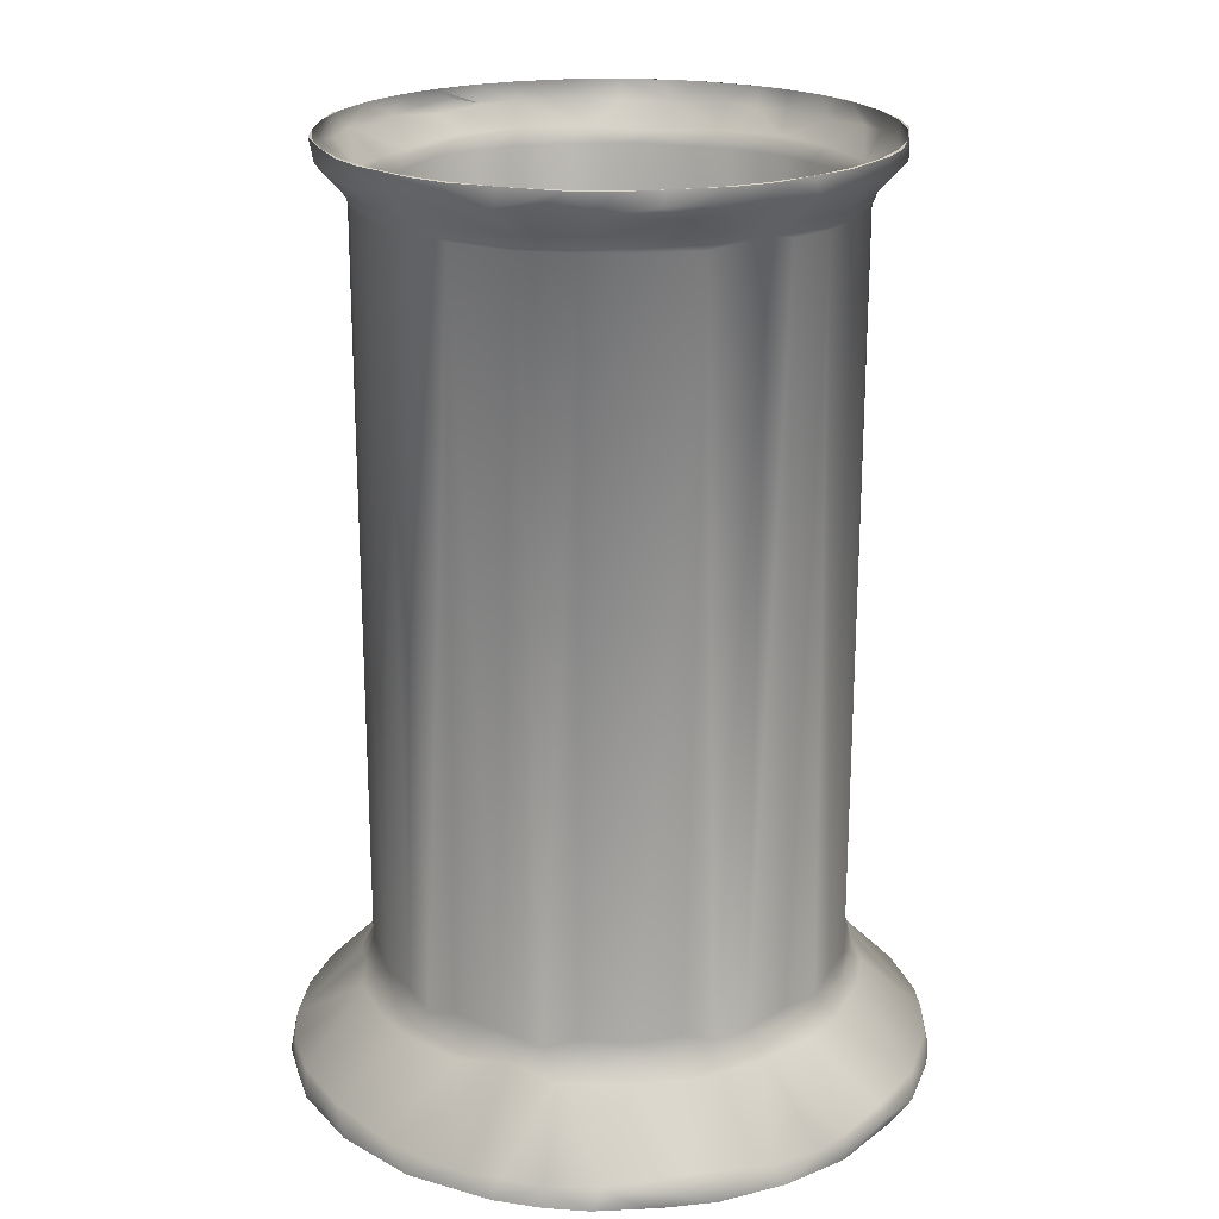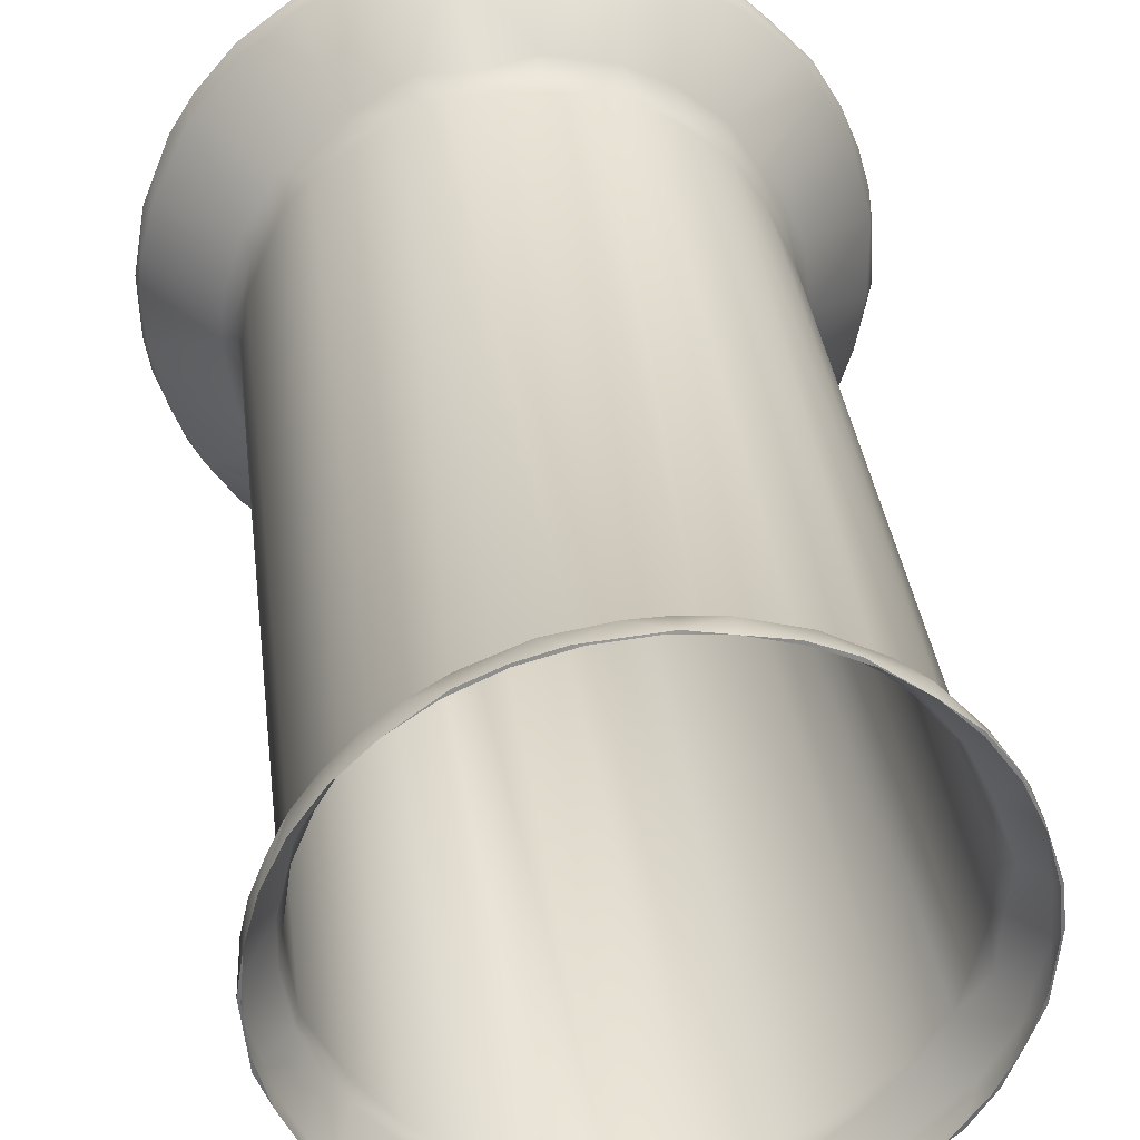
<metadata>
{"format":"obj","ext":"obj","renderer":"f3d","projection":"perspective","resolution":1024,"background":"white","views":[{"elev":21.0,"azim":30.3,"up":"+Z"},{"elev":34.4,"azim":-6.8,"up":"+Y"}]}
</metadata>
<code>
o upper_arm_link_7
v 0 0.03707 0.1908
v -0.006463 0.0365 0.1908
v -0.01273 0.03482 0.1908
v -0.01861 0.03208 0.1908
v -0.02392 0.02837 0.1908
v -0.02849 0.02381 0.1908
v -0.03223 0.01847 0.1908
v -0.03497 0.0126 0.1908
v -0.03666 0.006327 0.1908
v -0.03722 -0.000152 0.1908
v -0.03666 -0.006615 0.1908
v -0.03499 -0.01287 0.1908
v -0.03224 -0.01876 0.1908
v -0.02851 -0.02408 0.1908
v -0.02393 -0.02866 0.1908
v -0.01861 -0.03238 0.1908
v -0.01273 -0.03513 0.1908
v -0.006463 -0.03681 0.1908
v 0 -0.03737 0.1908
v 0.006456 -0.03681 0.1908
v 0.01273 -0.03513 0.1908
v 0.01861 -0.03238 0.1908
v 0.02392 -0.02867 0.1908
v 0.02851 -0.02408 0.1908
v 0.03223 -0.01876 0.1908
v 0.03498 -0.01288 0.1908
v 0.03666 -0.006615 0.1908
v 0.03722 -0.000152 0.1908
v 0.03666 0.006312 0.1908
v 0.03498 0.01257 0.1908
v 0.03223 0.01846 0.1908
v 0.02851 0.02377 0.1908
v 0.02393 0.02836 0.1908
v 0.01861 0.03208 0.1908
v 0.01273 0.03482 0.1908
v 0.006467 0.03651 0.1908
v -0.03757 0.000642 0.1907
v -0.03668 -0.008465 0.1907
v -0.02965 -0.02324 0.1907
v -0.01874 -0.03271 0.1907
v -0.0139 -0.03507 0.1907
v -0.004853 -0.03742 0.1907
v 0.000378 -0.03772 0.1907
v 0.01437 -0.03491 0.1907
v 0.01941 -0.03233 0.1907
v 0.02986 -0.02308 0.1908
v 0.03302 -0.01812 0.1907
v 0.03676 -0.007942 0.1907
v 0.03757 0.00116 0.1907
v 0.03697 0.006529 0.1907
v 0.03184 0.01986 0.1908
v 0.02847 0.02438 0.1907
v 0.0173 0.03325 0.1907
v 0.01206 0.03544 0.1907
v 0.001461 0.0374 0.1907
v -0.007705 0.03663 0.1907
v -0.0128 0.03517 0.1907
v -0.01781 0.03295 0.1907
v -0.03416 0.01528 0.1892
v -0.03203 0.01905 0.1882
v 0.02427 0.02823 0.1882
v 0.03535 0.01194 0.1883
v 0.02372 -0.02909 0.1888
v 0.00611 -0.037 0.1883
v 0.01736 -0.03295 0.1878
v 0.02538 -0.0266 0.1872
v 0.03165 -0.01952 0.1878
v 0.03616 -0.00794 0.1877
v 0.03721 -0.003192 0.1883
v 0.03683 0.004052 0.1877
v 0.02954 0.02225 0.1877
v 0.02048 0.03105 0.1882
v 0.01379 0.03429 0.1878
v -0.01034 0.03545 0.1877
v -0.02544 0.02711 0.1881
v -0.02885 0.02354 0.1882
v -0.03456 0.01268 0.1875
v -0.03689 0.005544 0.1882
v -0.03705 -0.004599 0.1882
v -0.03582 -0.0095 0.1878
v -0.03464 -0.01404 0.1882
v -0.016 -0.03355 0.1876
v -0.001989 -0.03716 0.1877
v 0.01052 -0.03596 0.1882
v -0.009339 -0.03628 0.1882
v -0.02641 -0.02652 0.1882
v -0.02277 -0.02971 0.1882
v -0.03219 -0.01906 0.1882
v -0.0293 -0.02272 0.1877
v -0.03697 0.000271 0.1877
v -0.01741 0.0325 0.1877
v -0.02166 0.03027 0.1883
v -0.00315 0.03703 0.1882
v 0.006356 0.03664 0.1882
v 0.001673 0.03682 0.1878
v 0.03369 0.01598 0.1883
v 0.03521 -0.01258 0.1882
v 0.02731 -0.02571 0.1887
v -0.03594 0.01029 0.1888
v -0.03362 0.003774 0.1843
v -0.03248 -0.009615 0.1842
v -0.01534 -0.03088 0.1849
v -0.03368 -0.002112 0.1842
v -0.03148 0.01371 0.1849
v -0.02683 0.02141 0.185
v -0.01992 0.02777 0.1847
v -0.01097 0.0319 0.1843
v -0.002393 0.0341 0.1848
v 0.006882 0.03362 0.185
v 0.01539 0.03062 0.1849
v 0.02368 0.02477 0.1849
v 0.03189 0.01094 0.1843
v 0.03413 0.004316 0.185
v 0.03365 -0.002608 0.1842
v 0.03308 -0.009313 0.1848
v 0.02984 -0.01484 0.1836
v 0.02666 -0.02105 0.1843
v 0.01562 -0.03081 0.1849
v 0.007443 -0.0332 0.1843
v 0.02541 -0.02141 0.1825
v 0.0313 -0.01096 0.1827
v 0.03284 -0.004684 0.1825
v 0.03304 0.002299 0.1827
v 0.03205 0.008605 0.1827
v 0.02837 0.017 0.1825
v 0.02066 0.02572 0.1827
v 0.01317 0.03021 0.1827
v 0.008755 0.0318 0.1827
v -0.000301 0.03296 0.1827
v -0.00666 0.03232 0.1825
v -0.01337 0.03016 0.1827
v -0.01746 0.02798 0.1827
v -0.0242 0.02243 0.1827
v -0.02718 0.0188 0.1827
v -0.03196 0.008907 0.1828
v -0.03308 0.000376 0.1817
v -0.03205 -0.008908 0.1827
v -0.02814 -0.01756 0.1817
v -0.02299 -0.02401 0.1825
v -0.01317 -0.03052 0.1827
v -0.008988 -0.0322 0.1835
v -0.002801 -0.03321 0.1827
v 0.006292 -0.03267 0.1825
v 0.01346 -0.0304 0.1827
v 0.01898 -0.02741 0.1827
v -0.01718 -0.02844 0.1827
v -0.02953 0.01481 0.1827
v -0.0209 0.02551 0.1827
v 0.004211 0.03269 0.1827
v 0.01718 0.02814 0.1827
v 0.02408 0.0226 0.1827
v 0.02108 -0.02653 0.1843
v -0.002118 -0.03397 0.1843
v -0.02302 -0.02503 0.1843
v -0.02773 -0.01936 0.1842
v -0.03017 -0.01533 0.1842
v 0.0286 0.01799 0.1843
v 0.002362 -0.03325 0.0795
v -0.004555 -0.03288 0.07978
v -0.009225 -0.03206 0.07818
v -0.01323 -0.03043 0.07976
v -0.01909 -0.0273 0.07945
v -0.02582 -0.02087 0.07982
v -0.03195 -0.009166 0.07945
v -0.03316 -0.002146 0.07818
v -0.03296 0.002173 0.07976
v -0.03198 0.008745 0.07945
v -0.02931 0.0151 0.07978
v -0.02698 0.01923 0.07818
v -0.02394 0.02283 0.07828
v -0.01919 0.02693 0.07945
v -0.01323 0.03026 0.07831
v -0.0087 0.03191 0.07818
v -0.002325 0.03296 0.07945
v 0.004555 0.03257 0.07978
v 0.009225 0.03176 0.07818
v 0.01364 0.0301 0.07828
v 0.01909 0.027 0.07945
v 0.02423 0.0225 0.07831
v 0.02816 0.01719 0.07993
v 0.03195 0.008863 0.07945
v 0.03296 0.002075 0.07977
v 0.03312 -0.002686 0.07817
v 0.03198 -0.009048 0.07945
v 0.02946 -0.01539 0.07831
v 0.0241 -0.02276 0.07976
v 0.01919 -0.02723 0.07945
v 0.01311 -0.03048 0.07978
v 0.008699 -0.03221 0.07818
v 0.02733 -0.02255 0.07443
v 0.03211 -0.01465 0.07459
v 0.03534 -0.000282 0.07442
v 0.03387 0.00932 0.07472
v 0.03122 0.0162 0.07448
v 0.02771 0.01994 0.07575
v 0.02446 0.02519 0.07459
v 0.01196 0.0331 0.07442
v 0.002826 0.03496 0.07459
v -0.004708 0.03379 0.07566
v -0.01157 0.03319 0.07448
v -0.02733 0.02225 0.07443
v -0.03211 0.01434 0.07459
v -0.03534 -2.1e-05 0.07442
v -0.03387 -0.009623 0.07472
v -0.03122 -0.0165 0.07448
v -0.02771 -0.02024 0.07575
v -0.02446 -0.02549 0.07459
v -0.01196 -0.0334 0.07442
v -0.002826 -0.03526 0.07459
v 0.004708 -0.03409 0.07566
v 0.01157 -0.03349 0.07448
v 0.02029 -0.02895 0.07464
v -0.01814 -0.03039 0.07445
v -0.03456 0.006845 0.07445
v -0.02029 0.02864 0.07464
v 0.01814 0.03009 0.07445
v 0.03456 -0.007148 0.07445
v 0.02307 -0.02486 0.07699
v 0.01554 -0.03017 0.07699
v -0.002314 -0.03387 0.07699
v -0.01556 -0.03016 0.07699
v -0.02308 -0.02485 0.07699
v -0.02962 -0.0152 0.07817
v -0.03255 -0.009264 0.07699
v -0.03349 0.004458 0.07699
v -0.031 0.01332 0.07699
v -0.01949 0.02747 0.07699
v 0.002314 0.03357 0.07699
v 0.0195 0.02746 0.07699
v 0.03101 0.01331 0.07699
v 0.03255 -0.009278 0.07699
v 0.02698 -0.01953 0.07818
v 0.03349 0.004444 0.07699
v -0.0188 -0.04027 0.06542
v 0.02158 -0.03896 0.06519
v 0.03022 -0.03194 0.06593
v -0.03057 0.03205 0.0653
v -0.04396 -0.006299 0.06521
v 0.03353 -0.03018 0.062
v 0.03469 -0.0288 0.06377
v 0.03921 -0.02237 0.06205
v 0.04313 -0.01338 0.06202
v 0.04484 -0.003569 0.06379
v 0.0448 0.004664 0.06204
v 0.04392 0.009562 0.06332
v 0.04266 0.01434 0.06206
v 0.0365 0.02633 0.06204
v 0.03435 0.02827 0.06488
v 0.03053 0.03276 0.0639
v 0.02608 0.03659 0.06204
v 0.02184 0.03917 0.06332
v 0.01739 0.04141 0.06205
v -0.01023 0.04373 0.06204
v -0.01497 0.04226 0.06332
v -0.02214 0.03923 0.06205
v -0.03651 0.02625 0.06205
v -0.03964 0.02127 0.06204
v -0.04168 0.01675 0.06332
v -0.04339 0.01199 0.06205
v -0.04501 0.002568 0.06199
v -0.04457 0.000956 0.0649
v -0.04386 -0.009764 0.0639
v -0.03639 -0.02694 0.06205
v -0.02192 -0.03934 0.06389
v -0.004221 -0.04512 0.06204
v 0.008296 -0.04446 0.06204
v 0.02485 -0.03763 0.06334
v 0.02906 -0.03438 0.06389
v 0.02065 -0.04022 0.06205
v 0.01489 -0.0422 0.06485
v 0.015 -0.04259 0.062
v -0.001248 -0.04473 0.06487
v -0.01171 -0.04358 0.06332
v -0.01645 -0.0421 0.06204
v -0.03067 -0.03305 0.06333
v -0.02681 -0.03637 0.06205
v -0.03427 -0.02871 0.06484
v -0.04028 -0.02016 0.06332
v -0.04231 -0.01564 0.06204
v -0.04473 -0.00604 0.06205
v -0.04411 0.006501 0.06485
v -0.03125 0.03239 0.06208
v -0.02419 0.03733 0.06486
v -0.004389 0.04469 0.06205
v 0.003646 0.04482 0.06208
v 0.0113 0.04341 0.06201
v 0.0117 0.04292 0.06477
v 0.04027 0.02003 0.06205
v 0.04134 -0.01692 0.06484
v 0.009275 -0.04354 0.06517
v -0.008874 -0.04368 0.06516
v -0.03838 -0.02249 0.0652
v -0.04184 -0.01489 0.06519
v -0.03739 0.02395 0.06507
v -0.04211 0.01393 0.0652
v -0.006723 0.04381 0.0651
v -0.01742 0.04068 0.06521
v 0.00398 0.04408 0.06527
v 0.01898 0.0399 0.06539
v 0.03721 0.024 0.06518
v 0.04102 0.01704 0.0651
v 0.04394 0.0063 0.06519
v 0.0439 -0.00426 0.06566
v 0.03755 -0.02389 0.06516
v 0.004133 -0.04455 0.06484
v -0.02806 -0.03456 0.0652
v 0.02779 0.03444 0.06525
v 0.04278 -0.01201 0.06513
v -0.02178 -0.03911 0.06197
v 0.03088 0.03207 0.06198
v 0.04459 -0.002048 0.06198
v 0.02804 -0.03488 0.06198
v 0.02499 0.03682 0.062
v 0.03587 0.02638 0.062
v 0.03984 0.01994 0.062
v 0.04267 0.01291 0.062
v 0.04426 0.005516 0.062
v 0.04362 -0.009552 0.062
v 0.0414 -0.01679 0.062
v 0.038 -0.02355 0.062
v 0.03349 -0.02963 0.062
v 0.02176 -0.03911 0.062
v 0.01486 -0.04222 0.062
v 0.007541 -0.04413 0.062
v 0 -0.04477 0.062
v -0.007541 -0.04413 0.062
v -0.01486 -0.04222 0.062
v -0.02803 -0.03487 0.062
v -0.0335 -0.02963 0.062
v -0.038 -0.02355 0.062
v -0.0414 -0.01679 0.062
v -0.04362 -0.009552 0.062
v -0.04458 -0.002045 0.062
v -0.04426 0.005516 0.062
v -0.04267 0.01291 0.062
v -0.03984 0.01994 0.062
v -0.03587 0.02638 0.062
v -0.03087 0.03206 0.062
v -0.02499 0.03682 0.062
v -0.01838 0.04051 0.062
v -0.01124 0.04303 0.062
v -0.003784 0.04431 0.062
v 0.003784 0.04431 0.062
v 0.01124 0.04303 0.062
v 0.01838 0.04051 0.062
f 10 9 37
f 10 37 11
f 11 37 38
f 11 38 12
f 14 13 39
f 14 39 15
f 16 15 40
f 16 40 17
f 17 40 41
f 17 41 18
f 18 41 42
f 18 42 19
f 19 42 43
f 19 43 20
f 21 20 44
f 21 44 22
f 22 44 45
f 22 45 23
f 23 46 24
f 24 46 25
f 25 46 47
f 25 47 26
f 27 26 48
f 27 48 28
f 28 48 49
f 28 49 29
f 29 49 50
f 29 50 30
f 31 30 51
f 31 51 32
f 32 51 52
f 32 52 33
f 34 33 53
f 34 53 35
f 35 53 54
f 35 54 36
f 1 36 55
f 1 55 2
f 2 55 56
f 2 56 3
f 3 56 57
f 3 57 4
f 4 57 58
f 4 58 5
f 85 42 41
f 87 40 15
f 87 15 86
f 86 15 39
f 12 81 13
f 81 88 13
f 13 88 39
f 81 12 38
f 9 78 37
f 38 37 79
f 78 9 99
f 99 9 8
f 99 8 59
f 7 60 8
f 8 60 59
f 5 92 75
f 5 75 6
f 6 75 76
f 6 76 7
f 7 76 60
f 92 5 58
f 93 56 55
f 54 94 36
f 36 94 55
f 52 61 33
f 33 61 53
f 53 61 72
f 50 62 30
f 30 62 51
f 51 62 96
f 69 49 48
f 47 97 26
f 26 97 48
f 45 63 23
f 23 63 46
f 46 63 98
f 20 64 44
f 44 64 84
f 20 43 64
f 65 66 63
f 98 63 66
f 46 98 67
f 67 98 66
f 45 44 65
f 83 43 42
f 87 82 40
f 80 81 38
f 77 78 99
f 74 57 56
f 73 54 53
f 71 52 51
f 70 50 49
f 97 68 48
f 67 97 47
f 63 45 65
f 84 65 44
f 64 43 83
f 85 83 42
f 82 85 41
f 41 40 82
f 86 39 89
f 88 89 39
f 79 80 38
f 90 79 37
f 37 78 90
f 77 99 59
f 60 77 59
f 91 92 58
f 58 57 74
f 58 74 91
f 93 74 56
f 93 55 95
f 94 95 55
f 94 54 73
f 72 73 53
f 61 52 71
f 96 71 51
f 62 50 70
f 69 70 49
f 68 69 48
f 67 47 46
f 119 83 153
f 153 83 141
f 141 83 85
f 141 85 102
f 102 85 82
f 102 82 87
f 102 87 154
f 154 87 86
f 154 86 89
f 154 89 155
f 155 89 156
f 156 89 88
f 156 88 101
f 101 88 81
f 101 81 80
f 101 80 79
f 101 79 103
f 103 79 100
f 100 79 90
f 100 90 78
f 100 78 104
f 104 78 77
f 104 77 60
f 104 60 105
f 60 76 105
f 105 76 106
f 76 75 106
f 106 75 92
f 106 92 91
f 106 91 107
f 107 91 74
f 107 74 108
f 108 74 93
f 108 93 95
f 108 95 109
f 109 95 94
f 109 94 73
f 109 73 110
f 110 73 72
f 110 72 111
f 111 72 61
f 111 61 71
f 111 71 157
f 157 71 96
f 157 96 112
f 112 96 62
f 112 62 113
f 113 62 70
f 113 70 114
f 114 70 69
f 114 69 115
f 115 69 68
f 115 68 97
f 115 97 116
f 116 97 67
f 116 67 117
f 117 67 66
f 117 66 152
f 152 66 118
f 118 66 65
f 118 65 84
f 118 84 119
f 119 84 64
f 119 64 83
f 145 152 118
f 143 144 119
f 138 139 155
f 138 155 156
f 136 100 135
f 132 148 106
f 132 106 107
f 130 131 107
f 129 130 108
f 129 108 109
f 126 150 111
f 125 157 112
f 125 151 157
f 122 123 114
f 121 122 115
f 121 115 116
f 120 117 152
f 117 120 116
f 145 120 152
f 144 145 118
f 144 118 119
f 119 153 143
f 142 153 141
f 142 143 153
f 140 141 102
f 102 154 146
f 102 146 140
f 139 154 155
f 139 146 154
f 138 156 101
f 137 101 103
f 137 138 101
f 100 104 135
f 103 100 136
f 103 136 137
f 147 135 104
f 147 104 105
f 105 134 147
f 133 134 105
f 133 105 106
f 106 148 133
f 131 132 107
f 108 130 107
f 149 129 109
f 128 149 109
f 128 109 110
f 127 128 110
f 110 111 150
f 110 150 127
f 151 126 111
f 151 111 157
f 124 112 113
f 124 125 112
f 123 124 113
f 123 113 114
f 115 122 114
f 158 143 142
f 158 142 159
f 159 142 160
f 160 142 141
f 160 141 161
f 161 141 140
f 161 140 162
f 162 140 146
f 162 146 139
f 162 139 163
f 163 139 138
f 163 138 223
f 223 138 164
f 164 138 137
f 164 137 165
f 165 137 136
f 165 136 166
f 166 136 167
f 167 136 135
f 167 135 168
f 168 135 147
f 168 147 169
f 169 147 134
f 169 134 170
f 170 134 133
f 170 133 171
f 171 133 148
f 171 148 132
f 171 132 172
f 172 132 131
f 172 131 130
f 172 130 173
f 173 130 174
f 174 130 129
f 174 129 175
f 175 129 149
f 175 149 176
f 176 149 128
f 176 128 177
f 177 128 127
f 177 127 178
f 178 127 150
f 178 150 126
f 178 126 179
f 179 126 151
f 179 151 125
f 179 125 180
f 180 125 181
f 181 125 124
f 181 124 182
f 182 124 123
f 182 123 122
f 182 122 183
f 183 122 184
f 184 122 121
f 184 121 185
f 185 121 116
f 185 116 232
f 232 116 120
f 232 120 186
f 186 120 187
f 187 120 145
f 187 145 188
f 188 145 144
f 188 144 189
f 189 144 143
f 189 143 158
f 219 218 187
f 219 187 188
f 211 189 210
f 220 210 158
f 220 158 159
f 222 221 162
f 222 162 163
f 207 222 206
f 224 223 164
f 226 225 167
f 226 167 168
f 201 170 227
f 227 171 172
f 200 173 199
f 228 199 174
f 228 174 175
f 197 177 229
f 229 178 179
f 196 179 195
f 230 195 180
f 230 180 181
f 192 183 231
f 231 184 185
f 191 185 232
f 218 232 186
f 218 186 187
f 232 218 190
f 232 190 191
f 212 190 218
f 212 218 219
f 219 188 189
f 158 210 189
f 219 189 211
f 219 211 212
f 220 159 160
f 220 209 210
f 209 220 160
f 221 160 161
f 221 161 162
f 160 221 208
f 160 208 209
f 213 208 221
f 213 221 222
f 207 213 222
f 206 222 163
f 206 163 223
f 205 206 223
f 205 223 224
f 224 164 165
f 204 205 224
f 204 224 165
f 225 165 166
f 225 166 167
f 165 225 203
f 165 203 204
f 214 203 225
f 214 225 226
f 226 168 169
f 226 202 214
f 202 226 169
f 171 227 170
f 169 170 201
f 169 201 202
f 215 201 227
f 215 227 172
f 174 199 173
f 172 173 200
f 172 200 215
f 228 175 176
f 228 198 199
f 198 228 176
f 178 229 177
f 176 177 197
f 176 197 198
f 216 197 229
f 196 216 229
f 196 229 179
f 195 179 180
f 194 195 230
f 233 230 181
f 233 181 182
f 193 194 230
f 193 230 233
f 233 182 183
f 184 231 183
f 233 183 192
f 233 192 193
f 217 192 231
f 191 217 231
f 191 231 185
f 207 306 213
f 213 306 234
f 213 234 208
f 208 234 291
f 208 291 209
f 211 210 290
f 290 210 305
f 305 210 209
f 305 209 272
f 272 209 291
f 211 290 270
f 211 270 235
f 211 235 212
f 212 235 236
f 212 236 190
f 190 236 304
f 190 304 191
f 191 304 289
f 191 289 308
f 191 308 217
f 217 308 303
f 217 303 192
f 192 303 302
f 192 302 193
f 193 302 301
f 193 301 194
f 194 301 300
f 194 300 195
f 195 300 196
f 196 300 248
f 196 248 307
f 196 307 216
f 216 307 299
f 216 299 197
f 197 299 287
f 197 287 198
f 198 287 298
f 200 199 296
f 296 199 198
f 296 198 298
f 200 296 297
f 200 297 215
f 215 297 283
f 215 283 237
f 215 237 201
f 201 237 294
f 201 294 202
f 202 294 295
f 202 295 214
f 214 295 281
f 214 281 203
f 203 281 261
f 203 261 238
f 203 238 204
f 204 238 293
f 204 293 205
f 205 293 292
f 205 292 206
f 206 292 207
f 207 292 277
f 207 277 306
f 271 270 266
f 260 281 259
f 242 289 241
f 267 268 235
f 235 268 236
f 266 270 290
f 265 272 291
f 264 274 234
f 263 277 292
f 262 279 293
f 262 293 238
f 260 261 281
f 257 258 294
f 294 258 295
f 255 282 283
f 283 282 237
f 253 254 296
f 296 254 297
f 251 252 299
f 247 248 300
f 245 246 301
f 245 301 302
f 241 289 304
f 236 268 240
f 240 268 239
f 269 267 235
f 235 270 269
f 269 270 271
f 305 266 290
f 305 272 265
f 305 265 266
f 273 265 291
f 291 234 273
f 273 234 274
f 276 264 306
f 306 264 234
f 275 276 306
f 306 277 275
f 275 277 263
f 278 263 292
f 292 293 278
f 278 293 279
f 280 262 238
f 238 261 280
f 280 261 260
f 259 281 295
f 295 258 259
f 256 257 294
f 282 256 294
f 282 294 237
f 255 283 297
f 297 254 255
f 284 253 296
f 296 298 285
f 296 285 284
f 286 285 287
f 287 285 298
f 287 299 252
f 287 252 286
f 250 251 307
f 307 251 299
f 249 250 307
f 307 248 249
f 249 248 247
f 288 247 300
f 288 300 301
f 301 246 288
f 244 245 302
f 302 303 243
f 302 243 244
f 242 243 308
f 308 243 303
f 308 289 242
f 240 241 304
f 240 304 236
f 265 273 274
f 264 309 274
f 309 264 276
f 276 275 263
f 263 278 279
f 262 280 279
f 259 258 257
f 255 254 253
f 252 251 250
f 310 250 249
f 310 249 247
f 246 245 244
f 311 244 243
f 311 243 242
f 241 240 239
f 312 239 268
f 312 268 267
f 312 267 269
f 313 250 310
f 314 310 247
f 314 247 315
f 315 247 288
f 315 288 316
f 316 288 246
f 316 246 317
f 317 246 244
f 317 244 311
f 318 311 242
f 318 242 319
f 319 242 320
f 320 242 241
f 320 241 321
f 321 241 239
f 321 239 312
f 322 312 269
f 322 269 323
f 323 269 271
f 323 271 324
f 324 271 266
f 324 266 325
f 325 266 265
f 325 265 326
f 326 265 327
f 327 265 274
f 327 274 309
f 328 309 276
f 328 276 329
f 329 276 263
f 329 263 330
f 330 263 331
f 331 263 279
f 331 279 332
f 332 279 280
f 332 280 333
f 333 280 260
f 333 260 334
f 334 260 335
f 335 260 259
f 335 259 336
f 336 259 257
f 336 257 337
f 337 257 256
f 337 256 338
f 338 256 282
f 338 282 339
f 339 282 255
f 339 255 340
f 340 255 341
f 341 255 253
f 341 253 342
f 342 253 284
f 342 284 343
f 343 284 285
f 343 285 344
f 344 285 286
f 344 286 345
f 345 286 252
f 345 252 313
f 313 252 250

</code>
